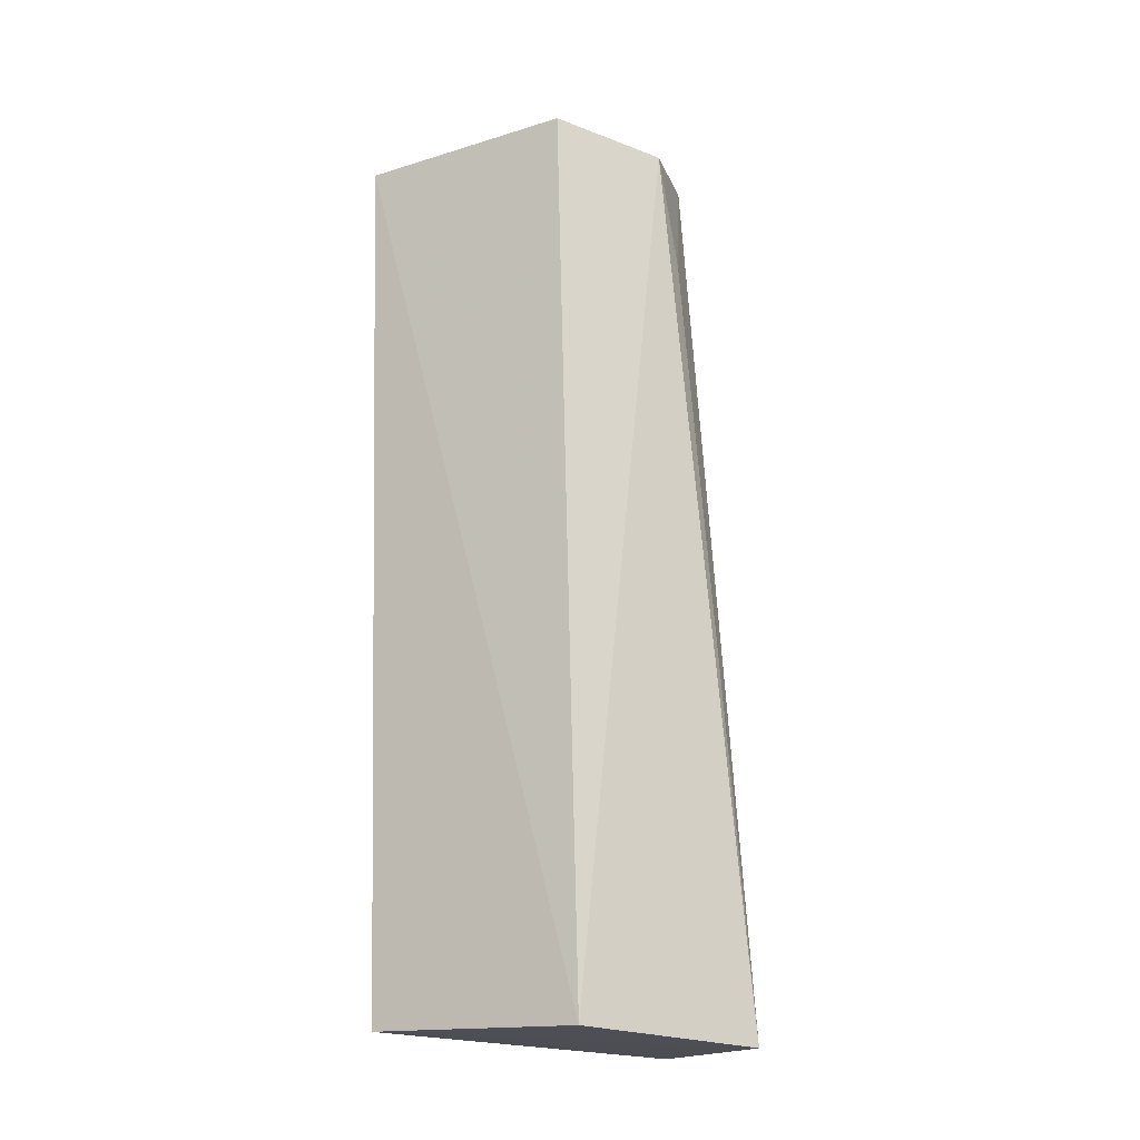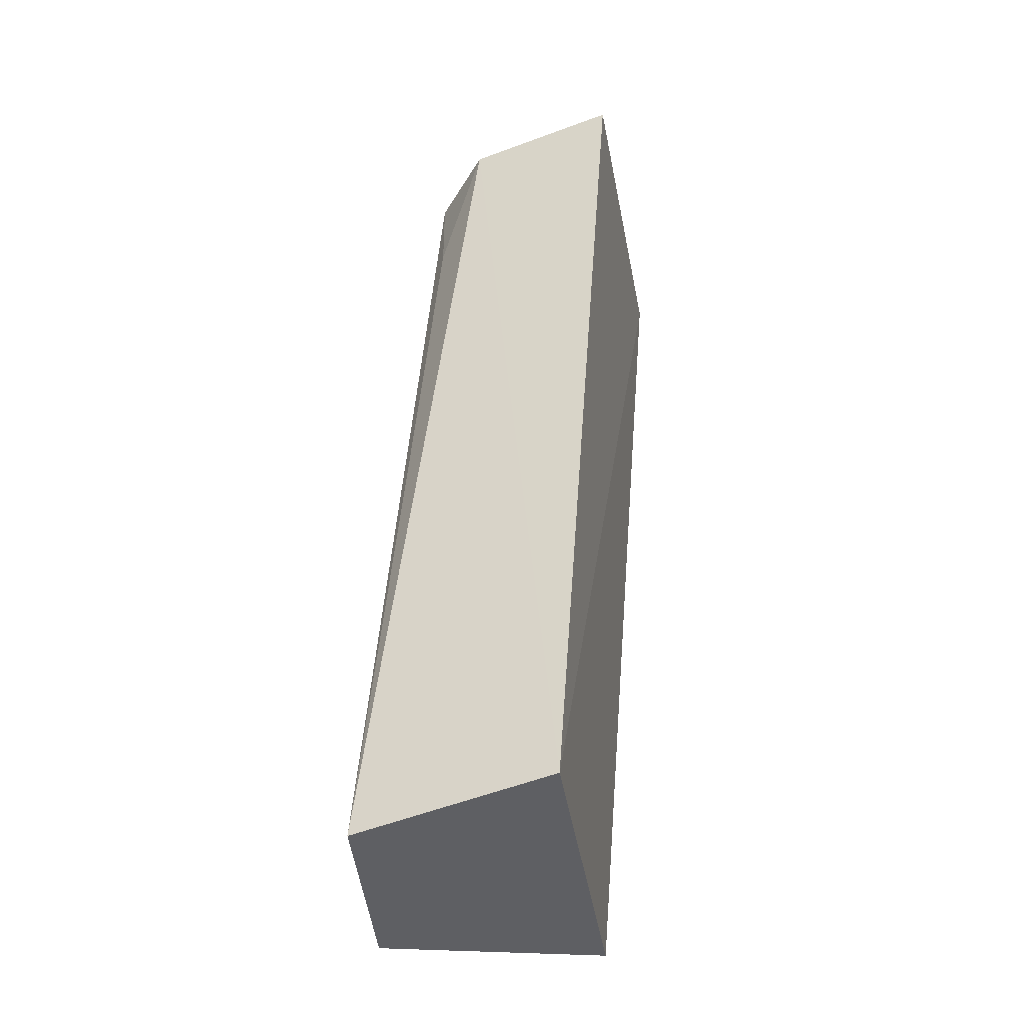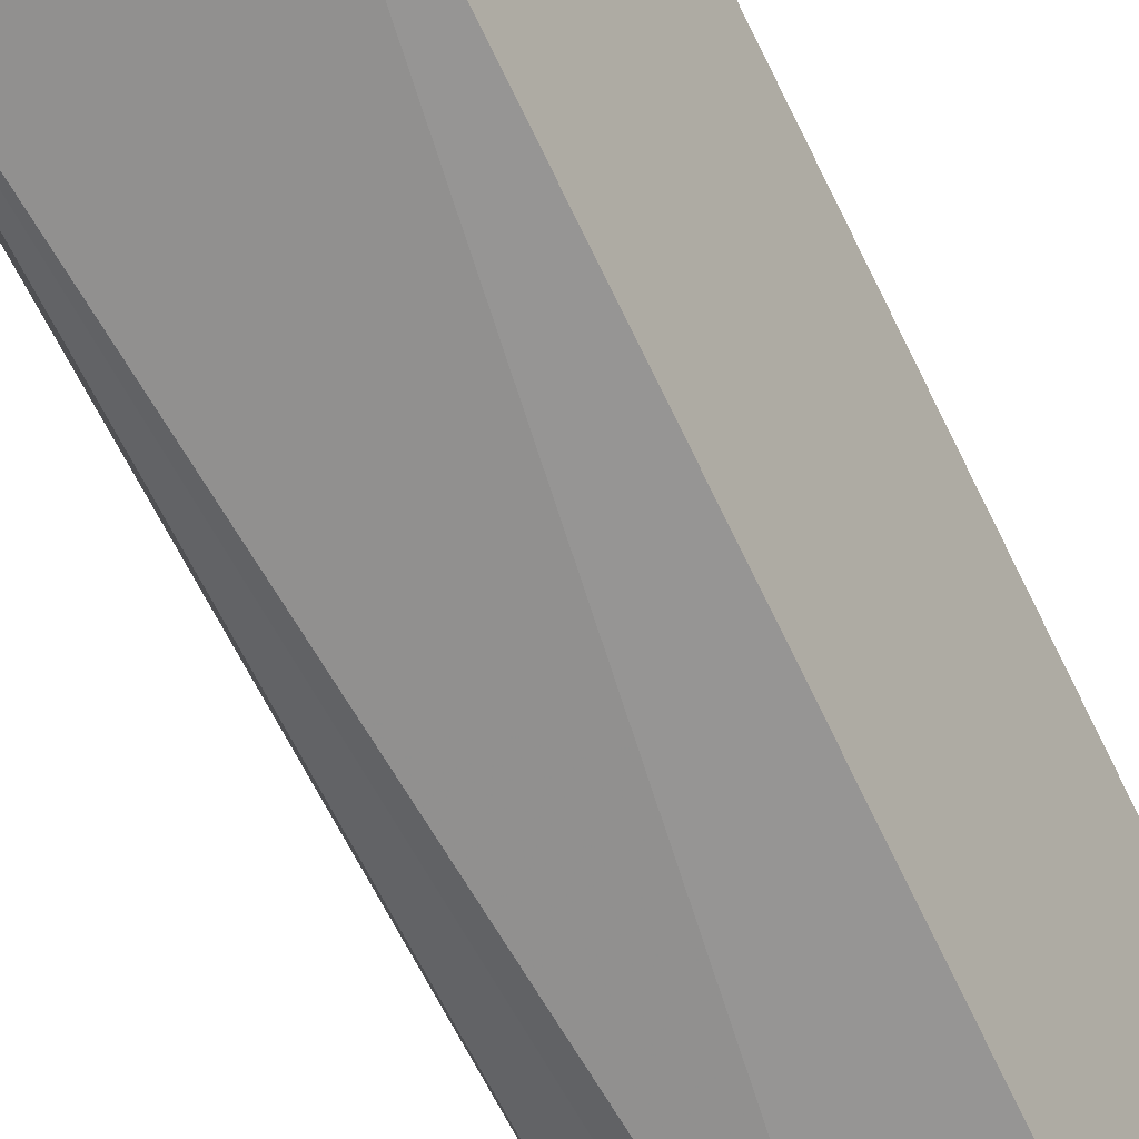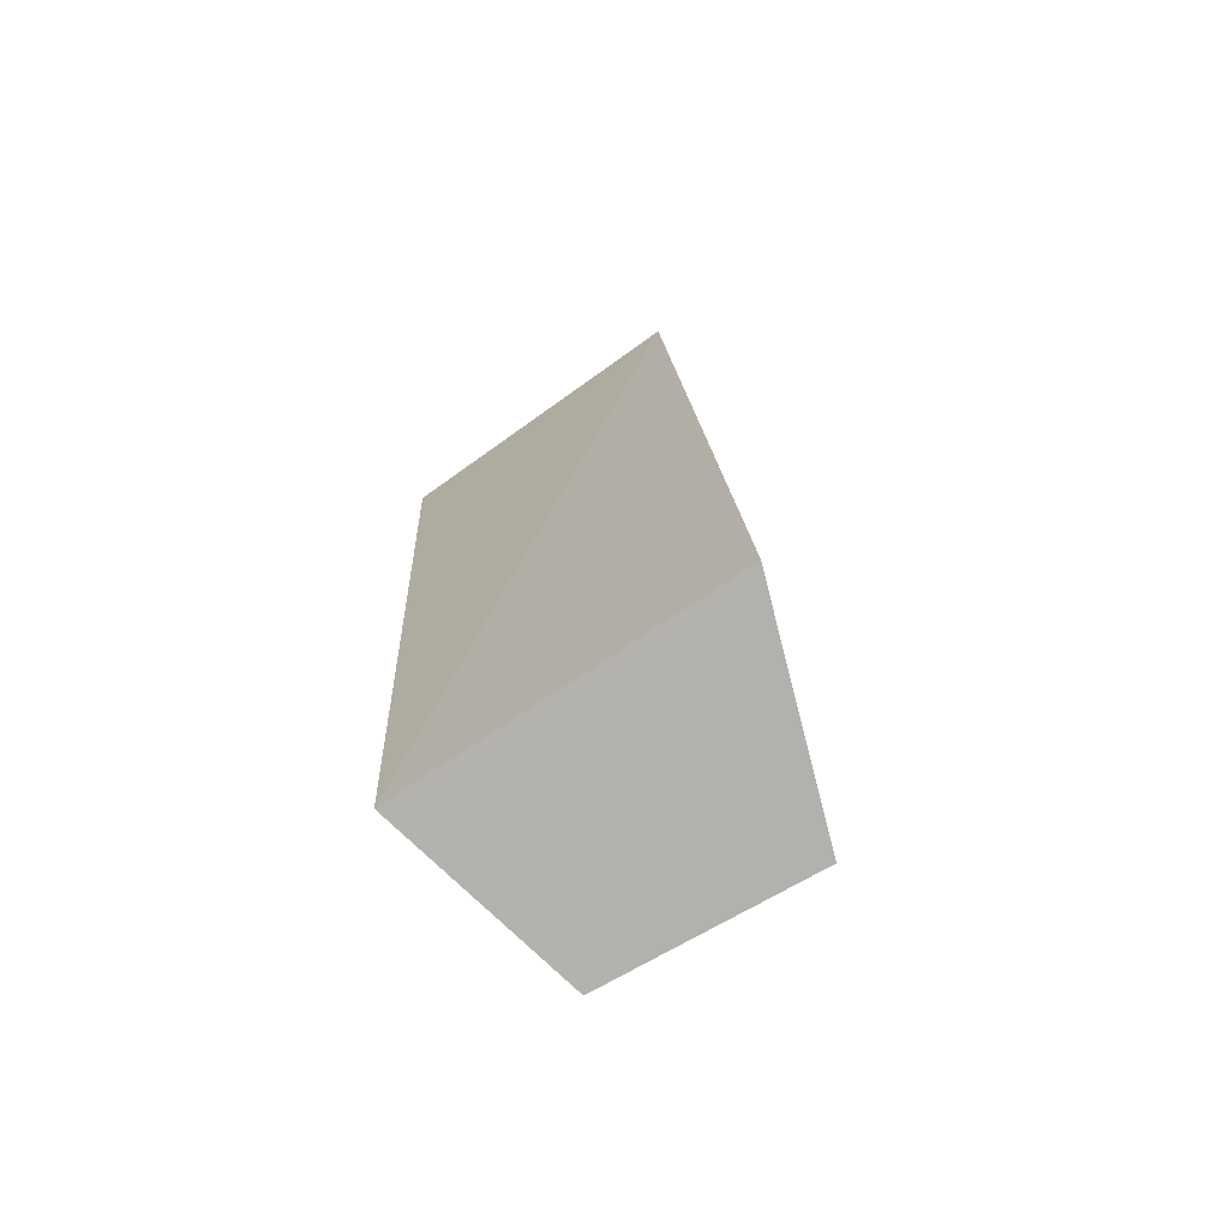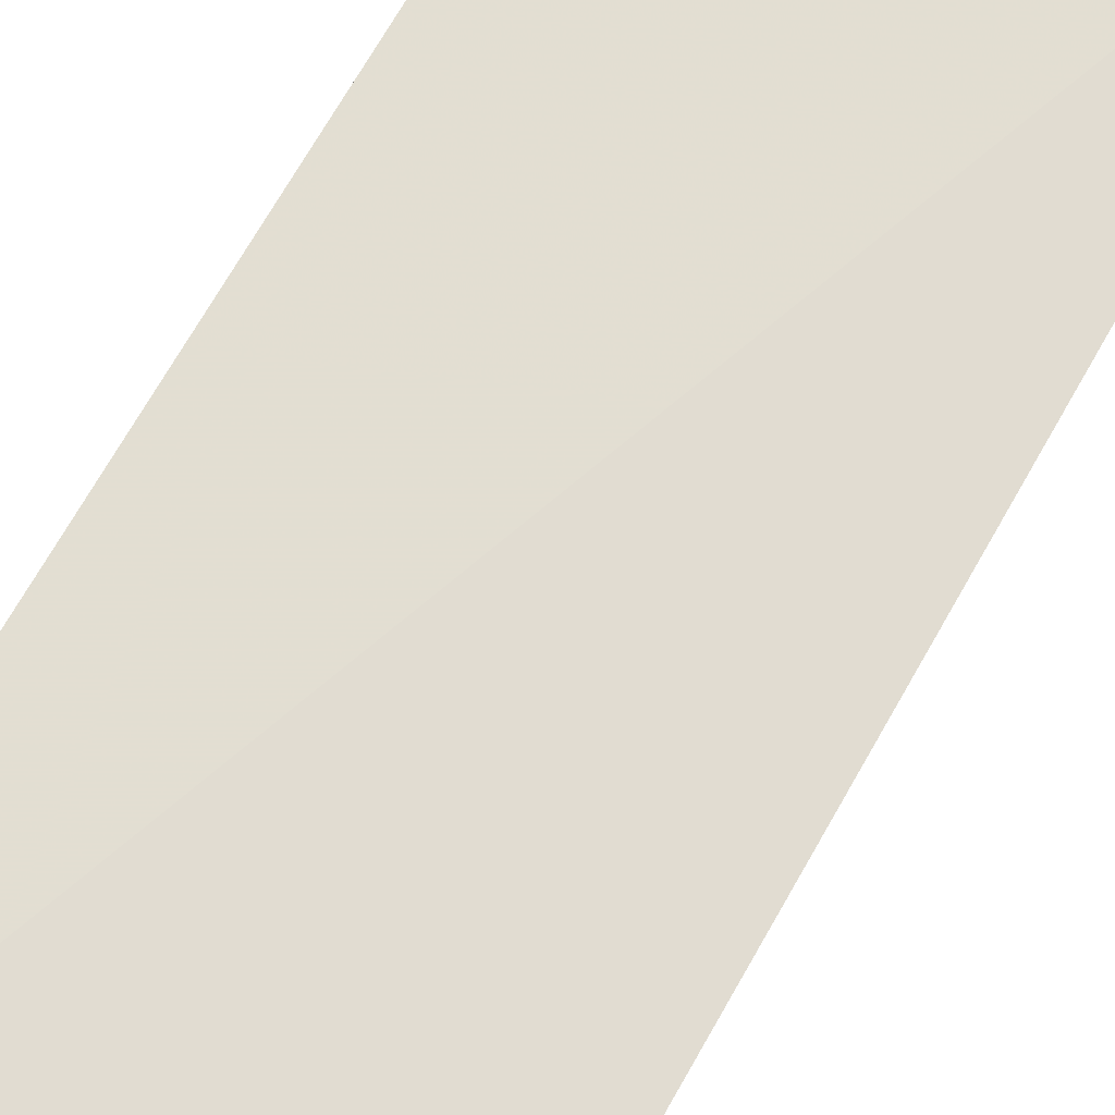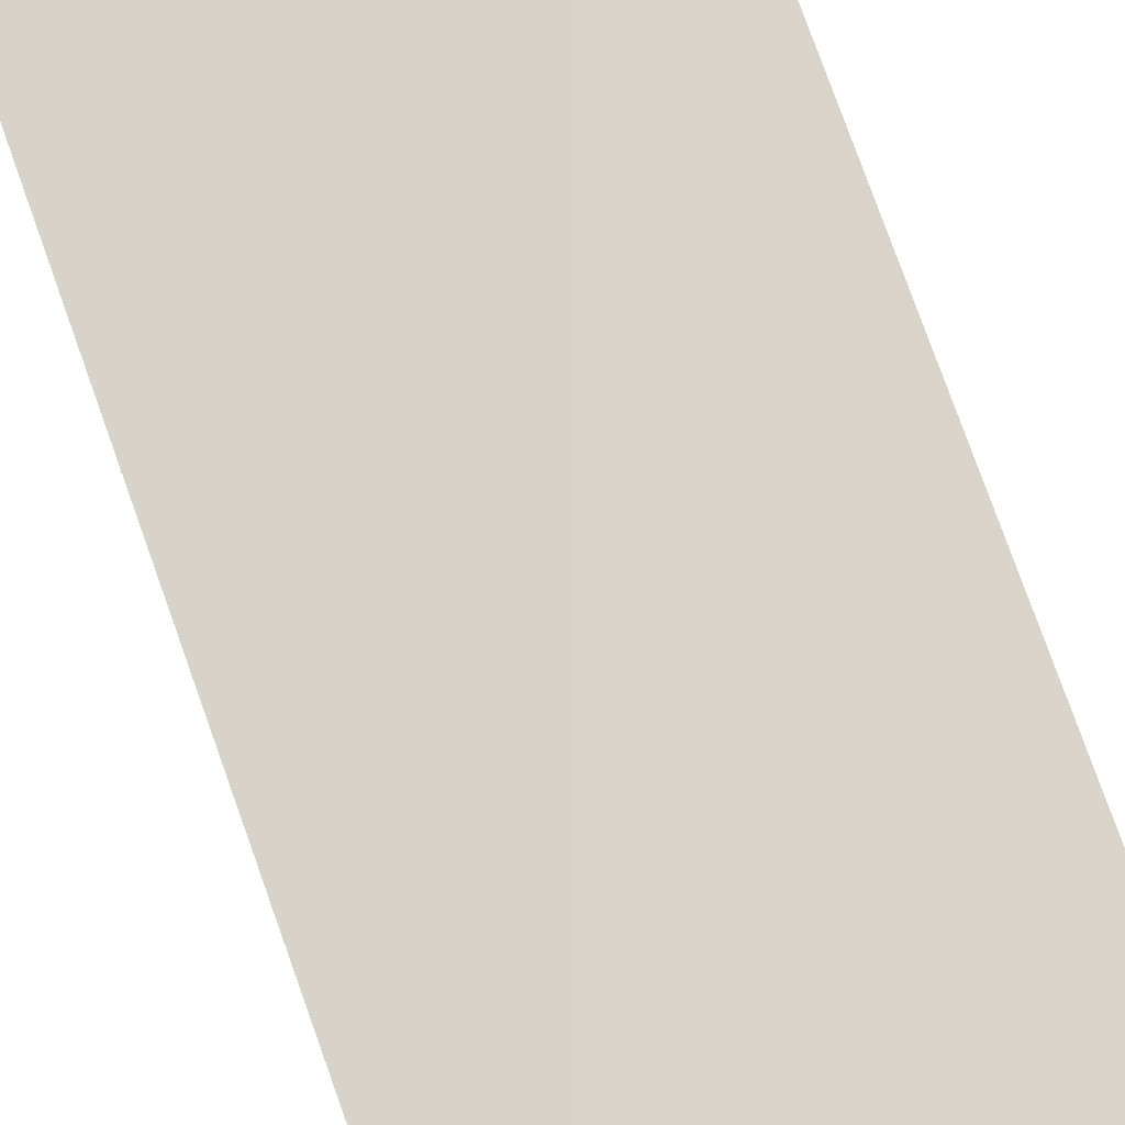
<metadata>
{"format":"obj","ext":"obj","renderer":"f3d","projection":"perspective","resolution":1024,"background":"white","views":[{"elev":-20.7,"azim":145.0,"up":"+Y"},{"elev":-41.8,"azim":-80.9,"up":"+Y"},{"elev":-71.3,"azim":26.9,"up":"+Z"},{"elev":-76.4,"azim":33.6,"up":"+Y"},{"elev":72.6,"azim":-150.3,"up":"+Z"},{"elev":79.7,"azim":161.1,"up":"+Z"}]}
</metadata>
<code>
v 0.02113 -0.2643 0.003282
v 0.01146 -0.266 -0.02461
v 0.01947 -0.144 0.01354
v -0.0226 -0.1439 0.01226
v -0.02187 -0.2643 0.00328
v 0.008153 -0.1457 -0.01526
v -0.01554 -0.2662 -0.02252
v -0.01791 -0.1449 -0.007983
v -0.008845 -0.1457 -0.01526
v -0.01234 -0.1609 -0.01451
f 1 2 3
f 5 1 3
f 5 3 4
f 6 3 2
f 7 2 1
f 7 1 5
f 8 4 3
f 8 3 6
f 8 7 5
f 8 5 4
f 9 6 2
f 9 2 7
f 9 8 6
f 10 9 7
f 10 7 8
f 10 8 9

</code>
